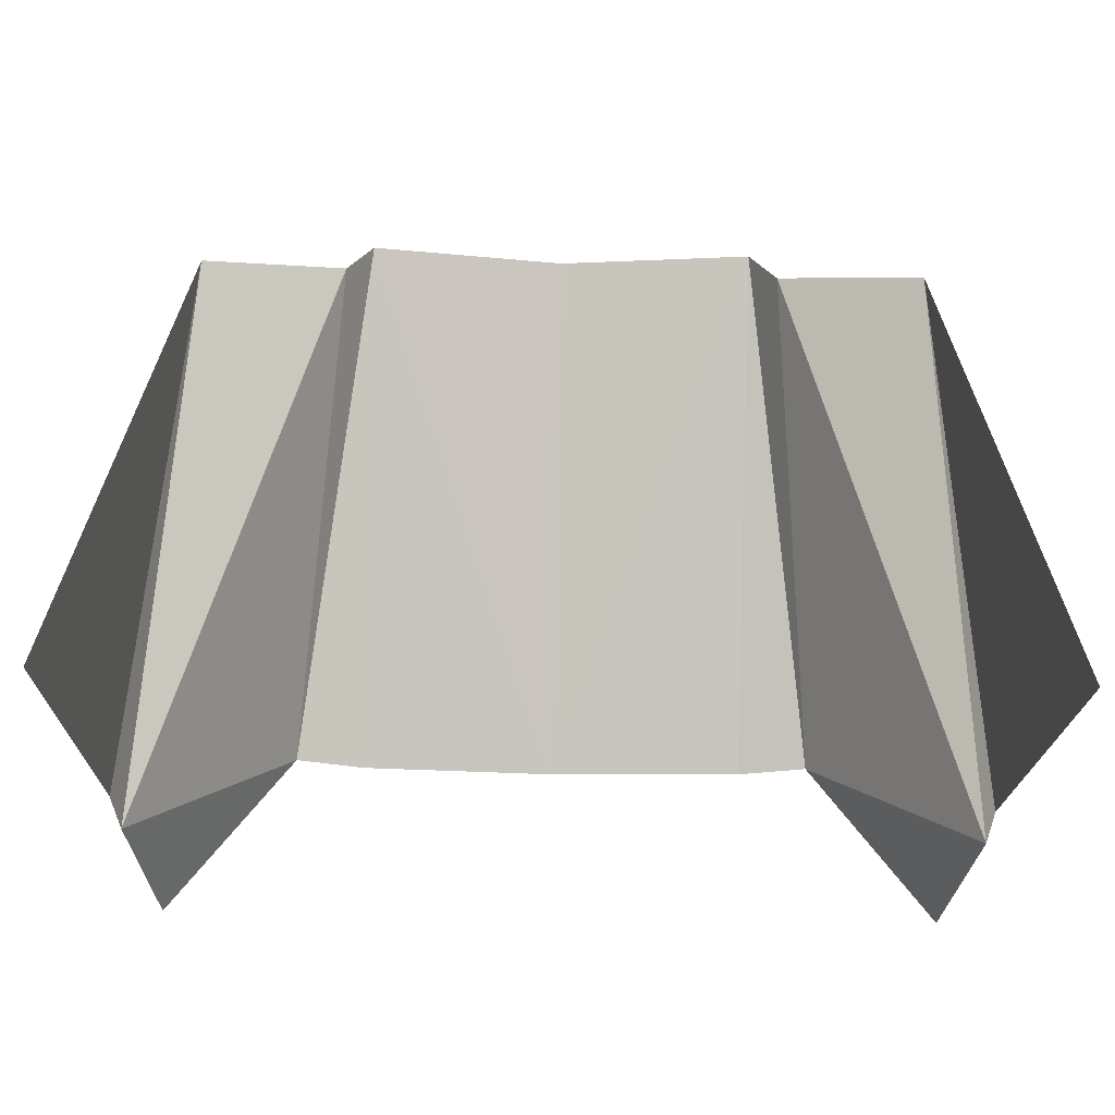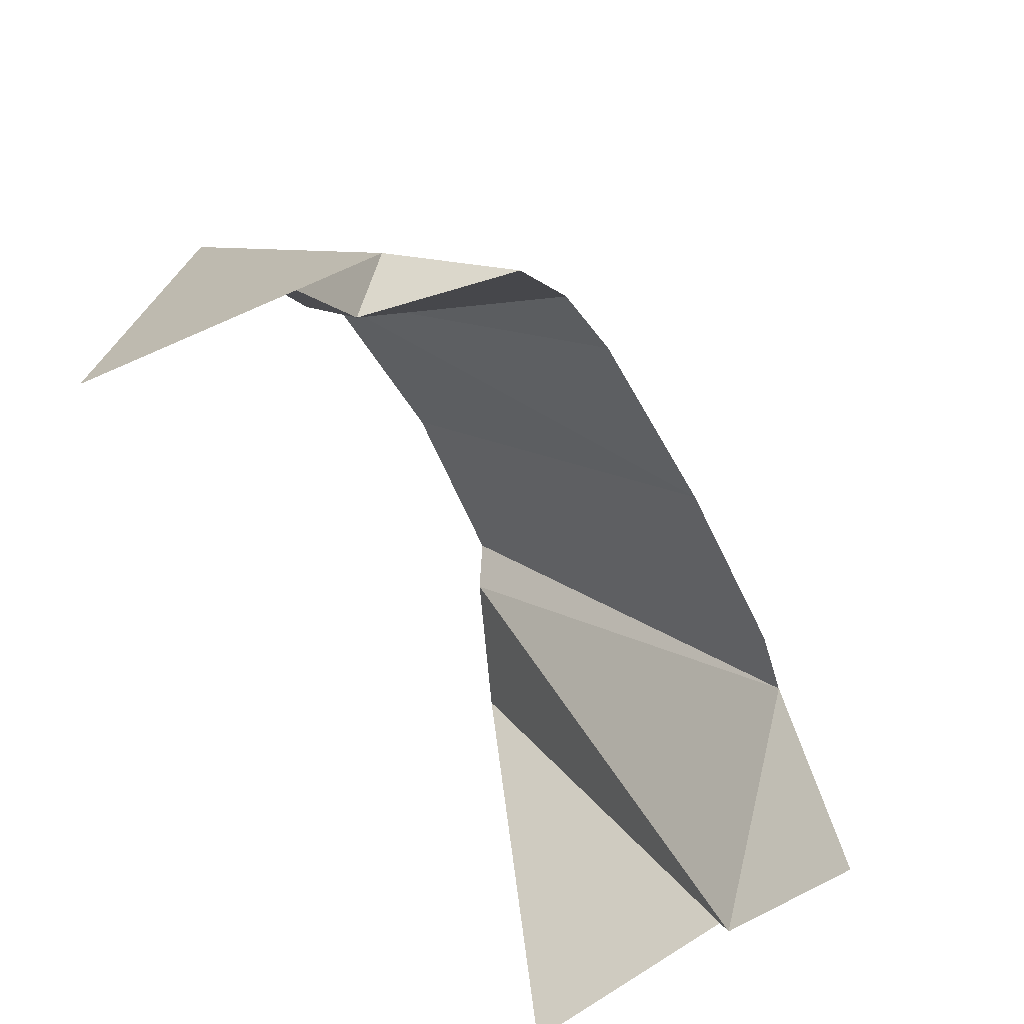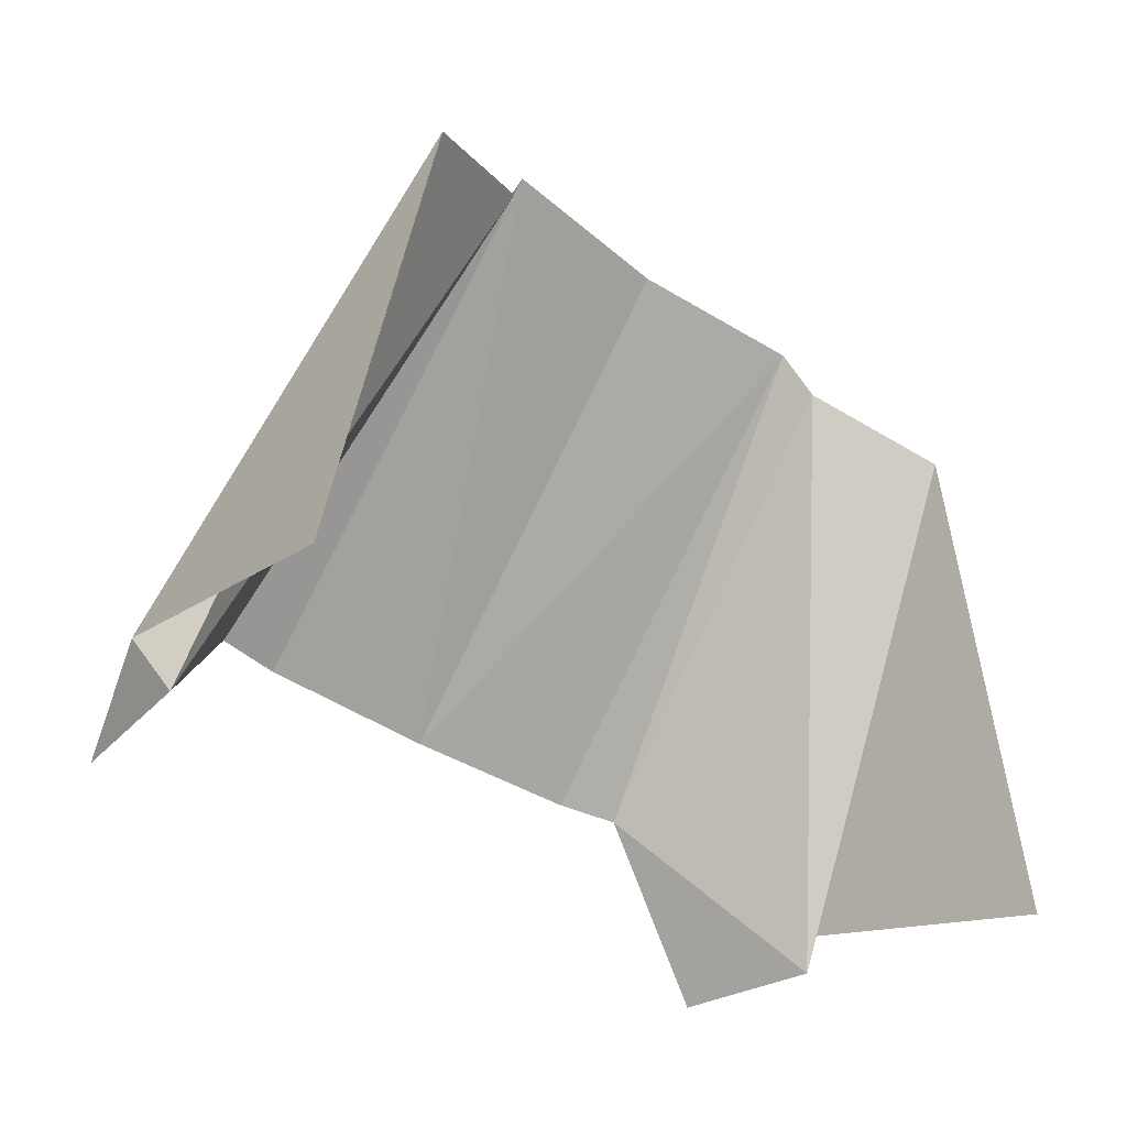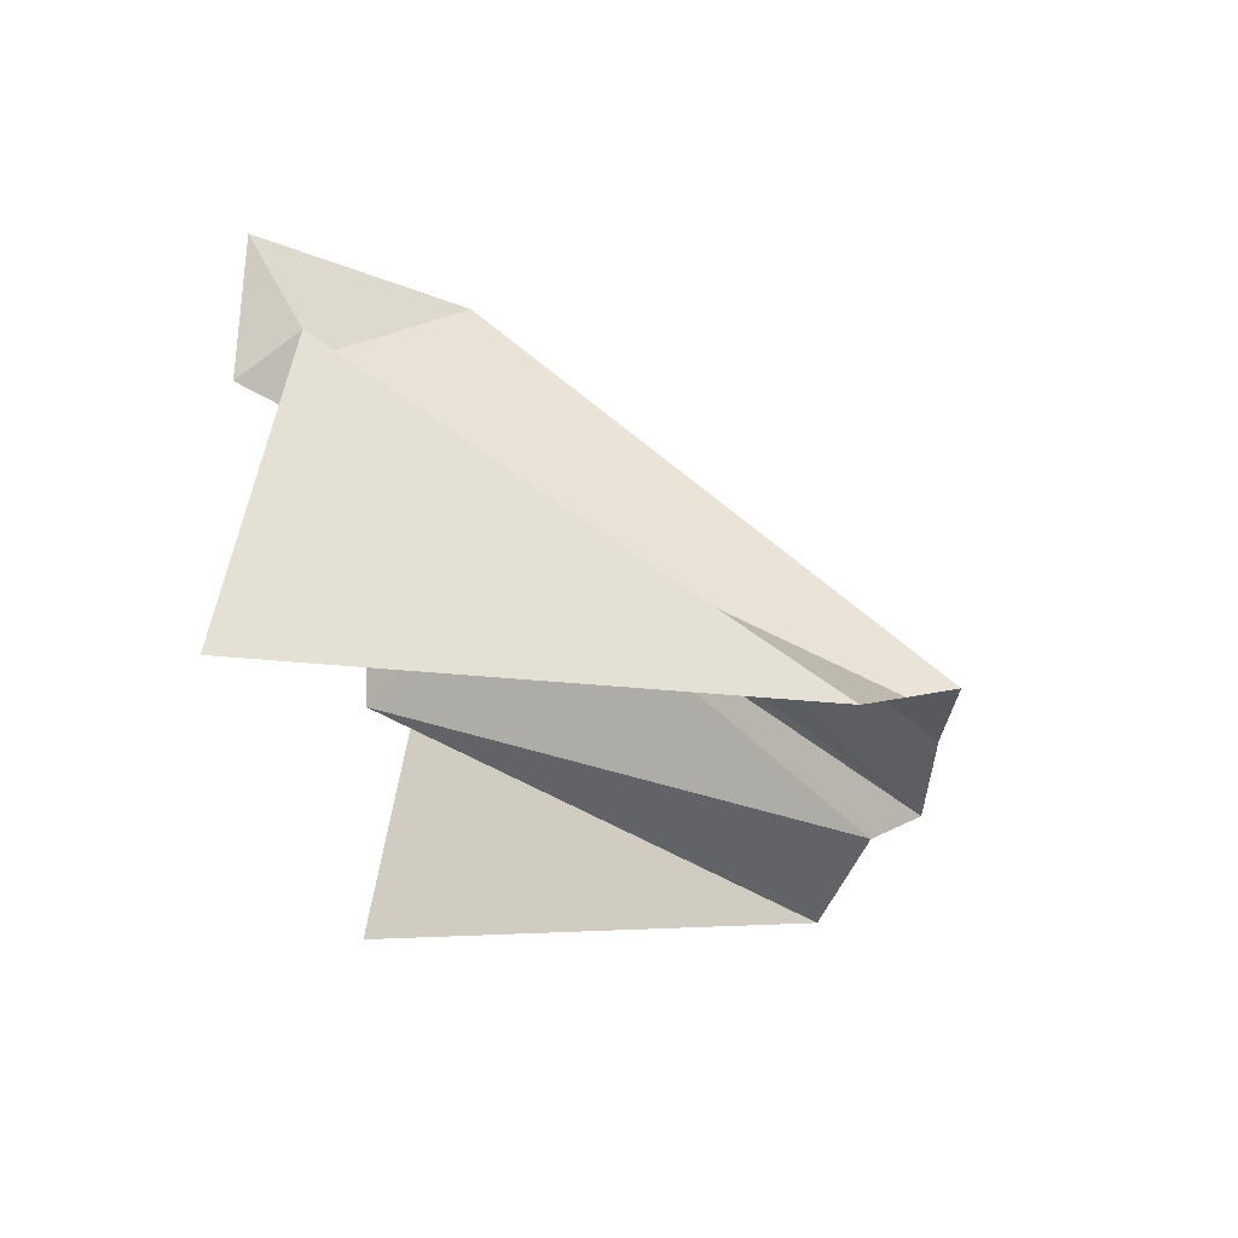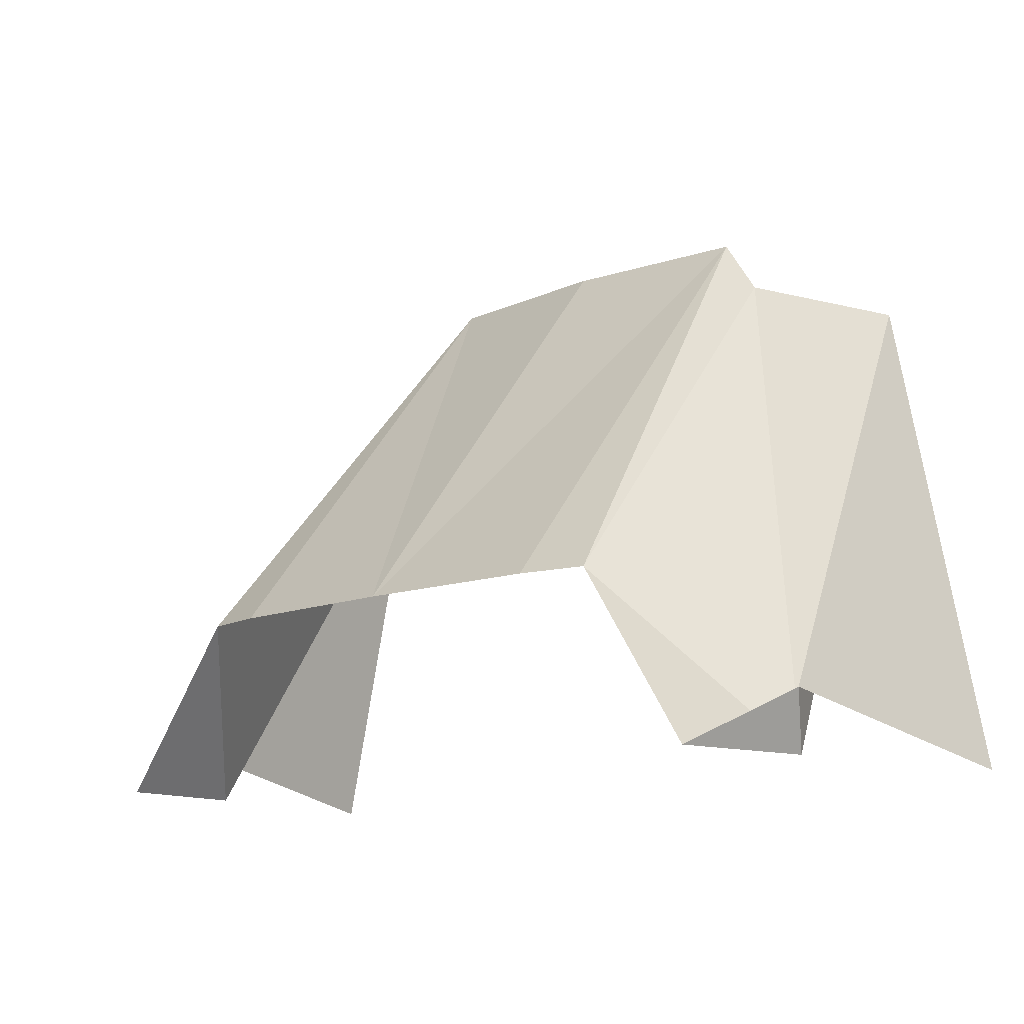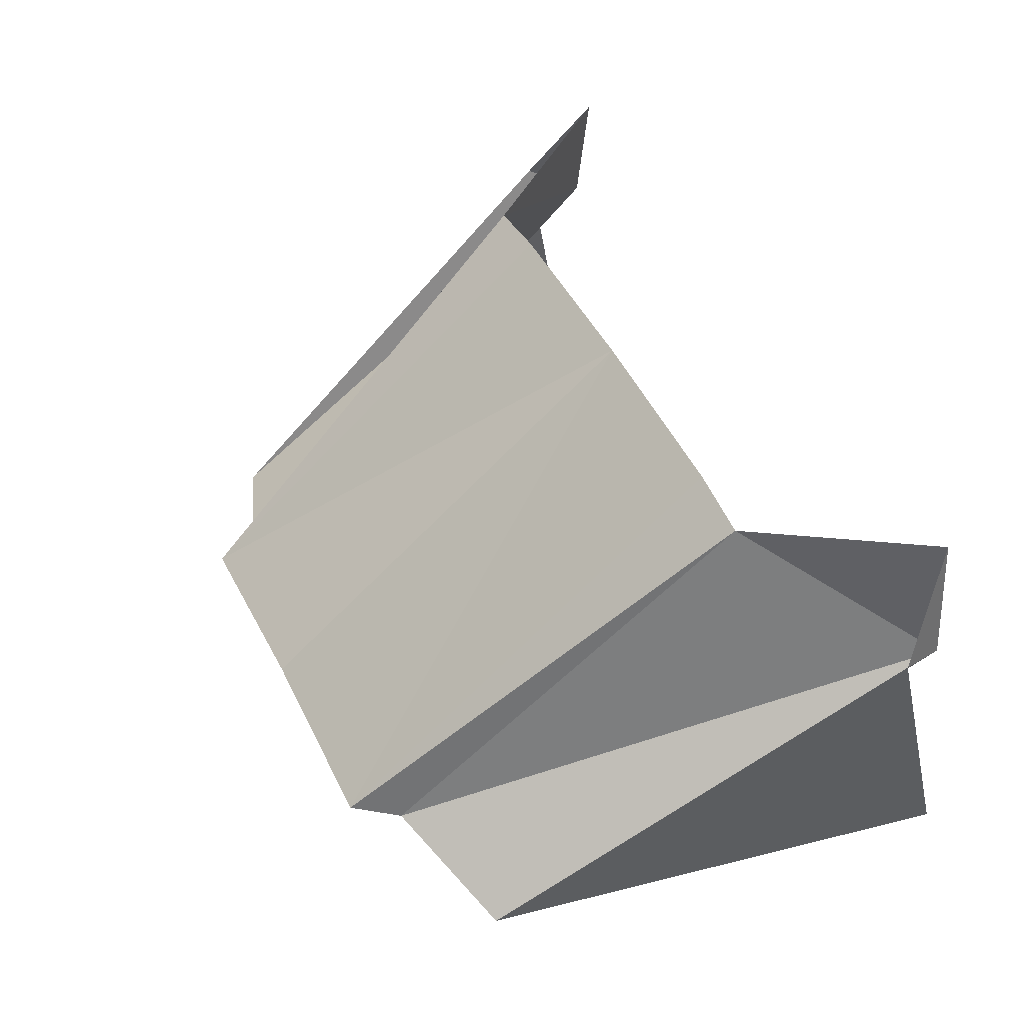
<metadata>
{"format":"obj","ext":"obj","renderer":"f3d","projection":"perspective","resolution":1024,"background":"white","views":[{"elev":-39.4,"azim":-1.8,"up":"+Z"},{"elev":-57.8,"azim":116.7,"up":"+Z"},{"elev":-34.1,"azim":-44.5,"up":"+Z"},{"elev":-20.8,"azim":-88.2,"up":"+Y"},{"elev":-12.3,"azim":-137.7,"up":"+Z"},{"elev":50.5,"azim":63.5,"up":"+Y"}]}
</metadata>
<code>
v 2.538 -1.478 15.95
v 2.891 0.4057 12.4
v 1.549 -1.099 16.31
v 1.863 1.4 13.66
v 1.367 1.487 13.66
v 1.367 -0.9823 16.66
v 3.272 -1.408 12.4
v 3.05 0.6481 12.82
v 2.722 1.469 12.4
v -2.604 -1.478 15.95
v -2.958 0.4057 12.4
v -0.03336 1.531 13.66
v -0.03336 -0.8658 16.66
v -1.616 -1.099 16.31
v -1.93 1.4 13.66
v -1.434 1.487 13.66
v -1.434 -0.9823 16.66
v -3.339 -1.408 12.4
v -3.117 0.6481 12.82
v -2.789 1.469 12.4
f 2 8 9
f 20 19 11
f 4 2 9
f 15 20 11
f 12 13 6
f 2 4 3
f 4 5 6
f 1 7 8
f 17 13 12
f 11 10 14
f 15 14 17
f 19 18 10
f 5 12 6
f 1 2 3
f 3 4 6
f 2 1 8
f 16 17 12
f 15 11 14
f 16 15 17
f 11 19 10

</code>
